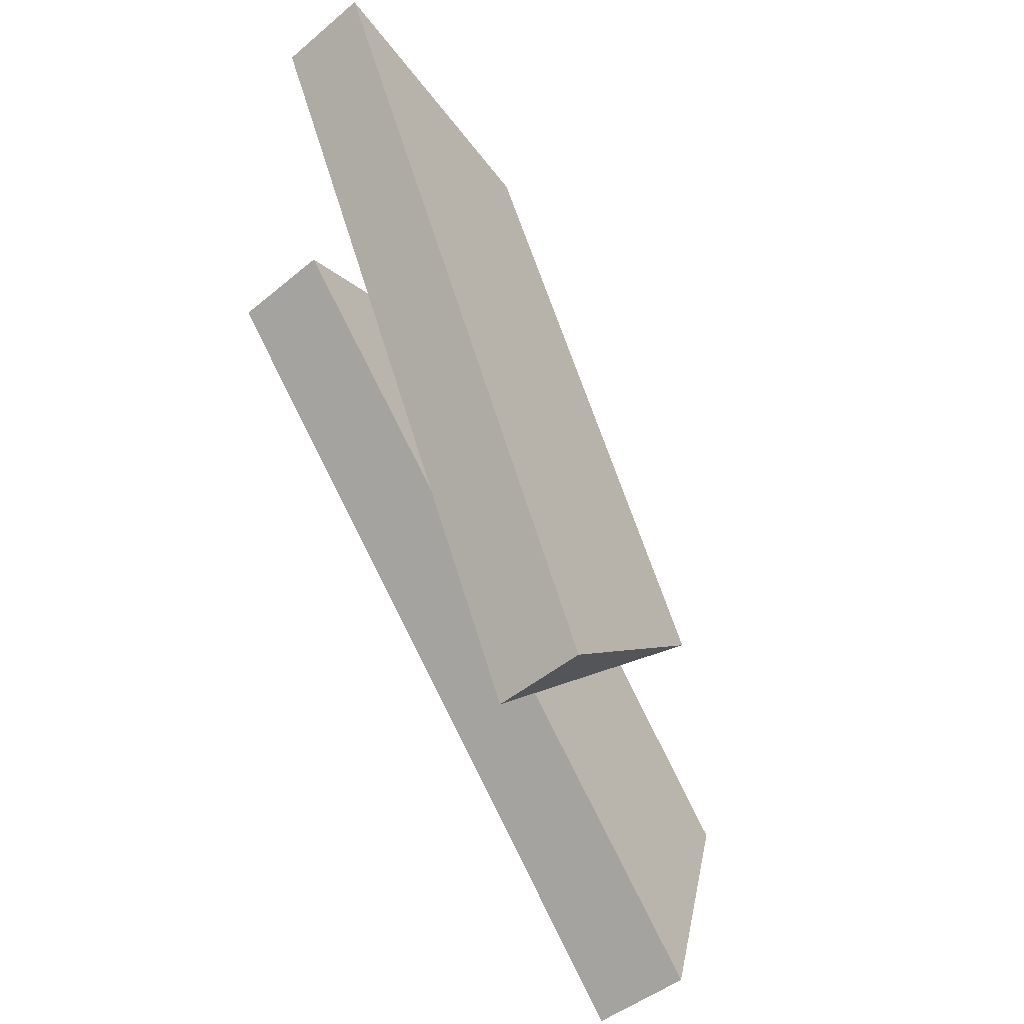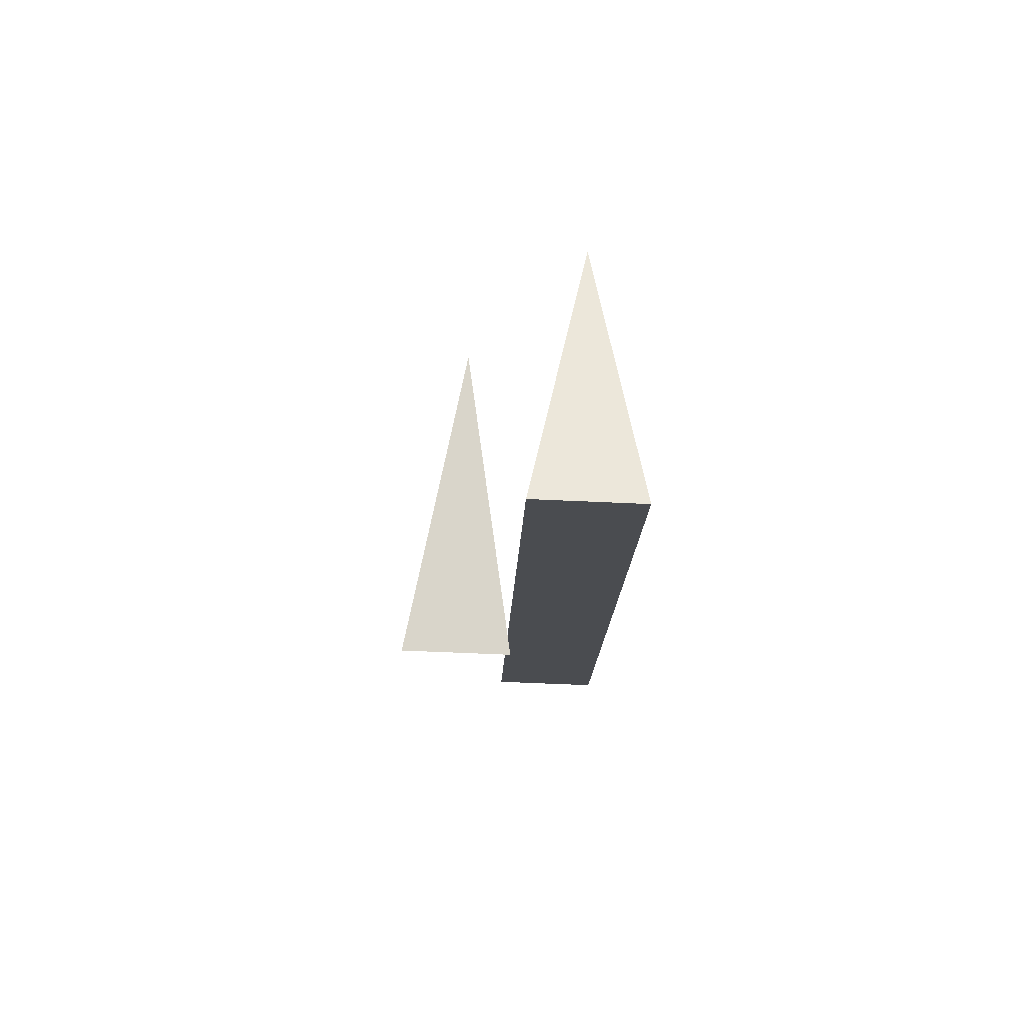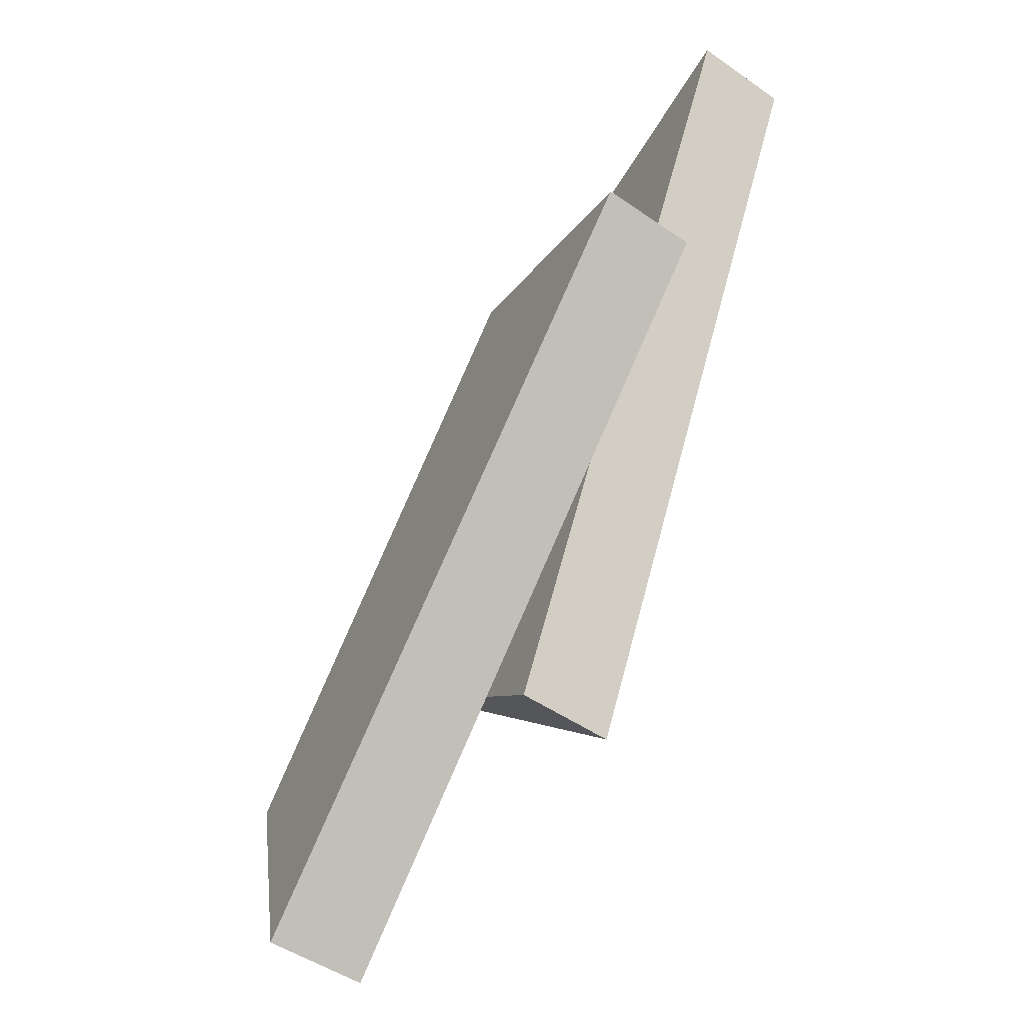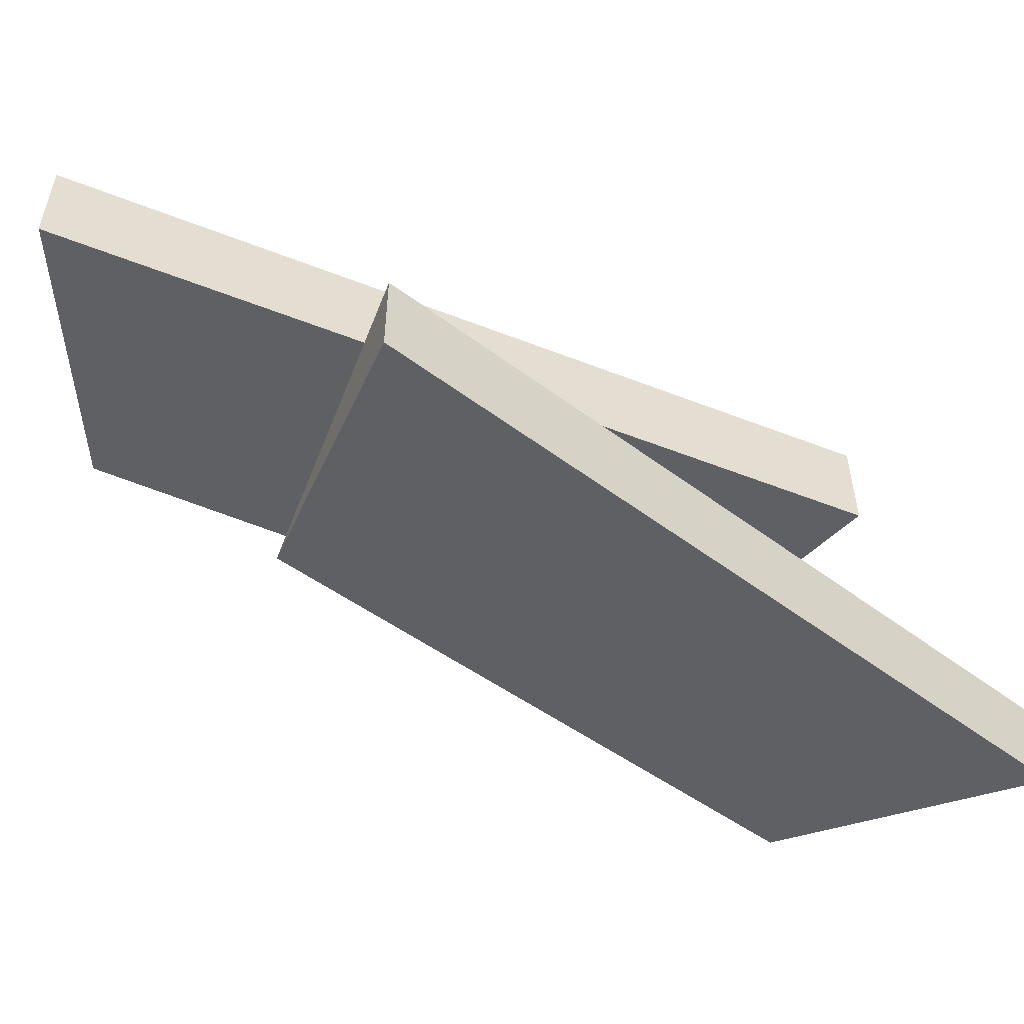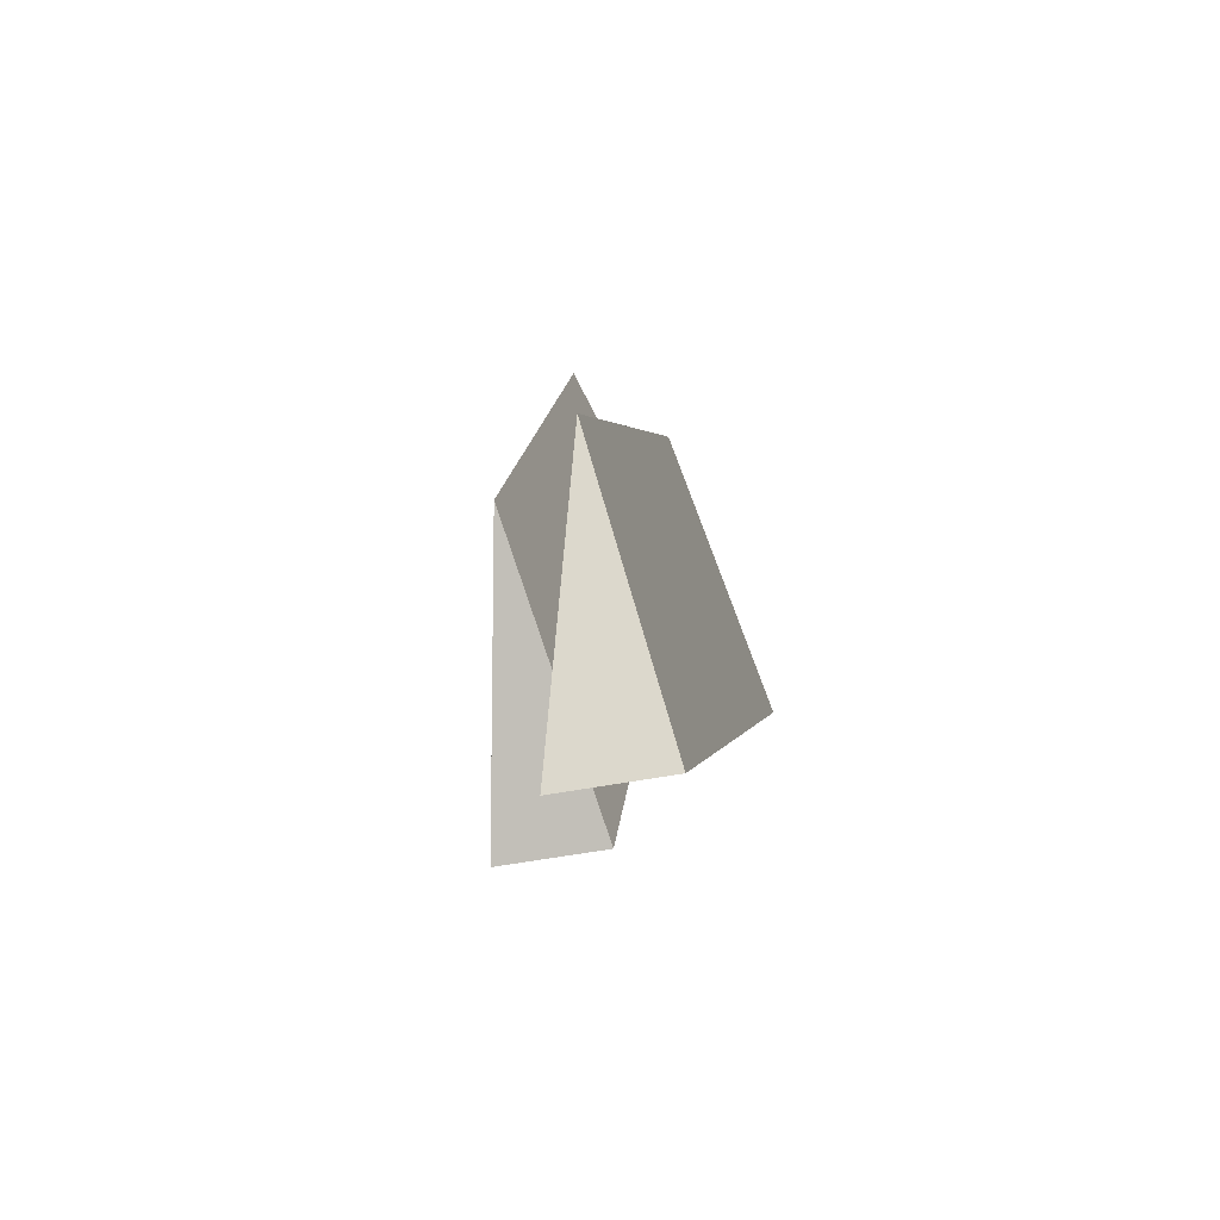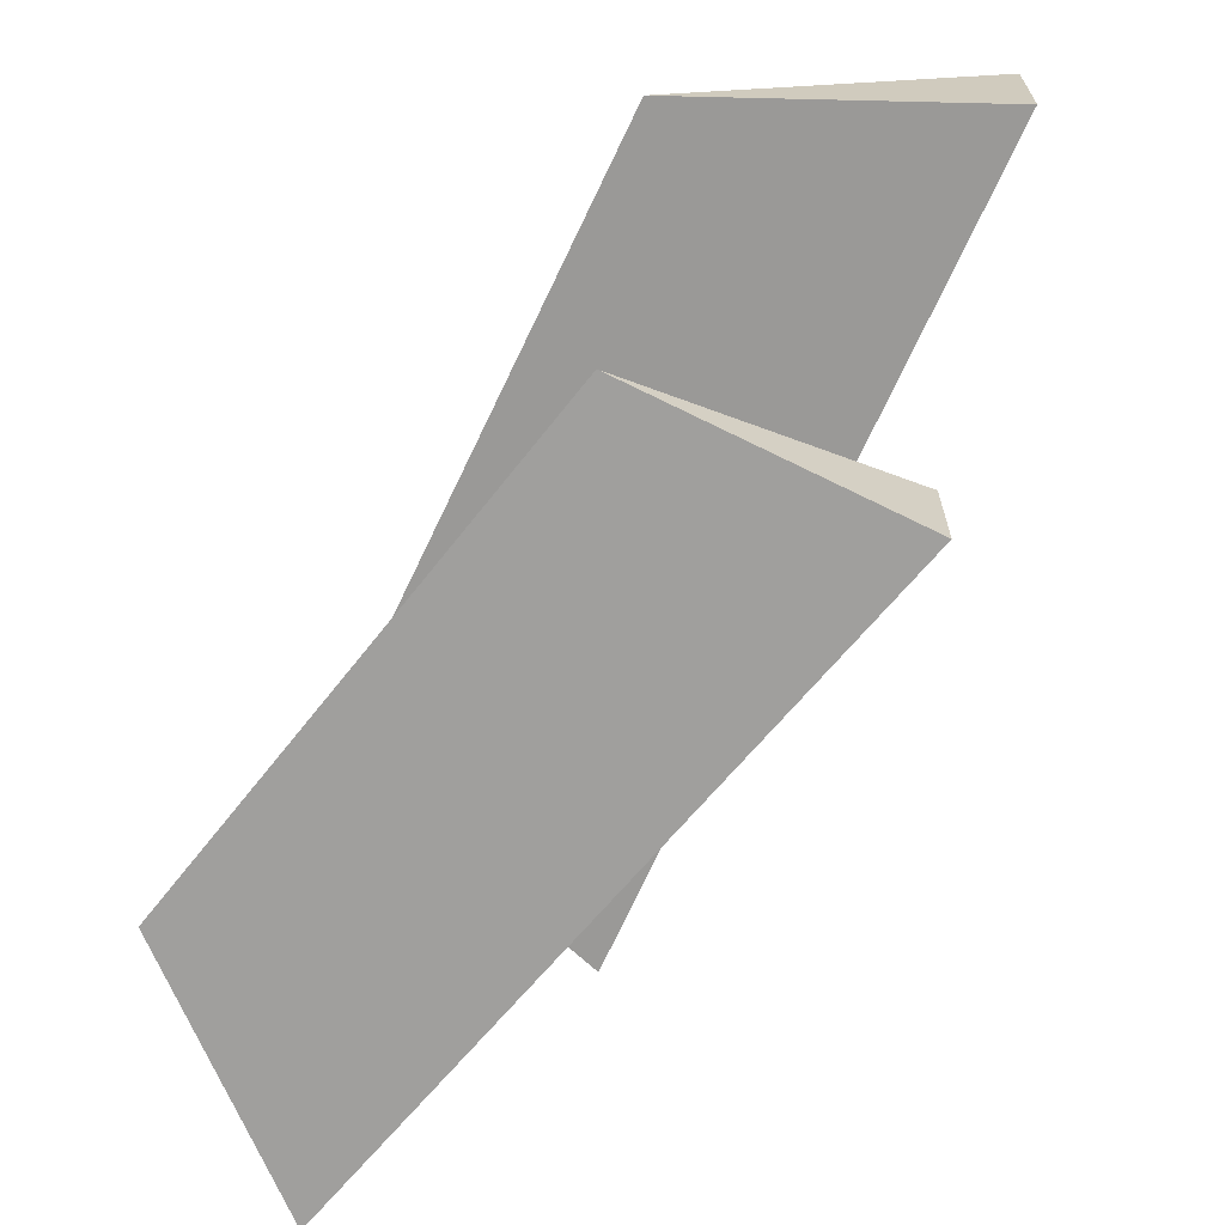
<metadata>
{"format":"obj","ext":"obj","renderer":"f3d","projection":"perspective","resolution":1024,"background":"white","views":[{"elev":-45.7,"azim":-46.1,"up":"+Z"},{"elev":-64.6,"azim":87.4,"up":"+Z"},{"elev":-48.3,"azim":-127.9,"up":"+Z"},{"elev":-54.4,"azim":-152.9,"up":"+Y"},{"elev":-49.6,"azim":102.1,"up":"+Z"},{"elev":-66.5,"azim":115.9,"up":"+Y"}]}
</metadata>
<code>
v 4.237 -1.408 -20.09
v 10.42 0.006396 -14.83
v 4.237 1.421 -20.09
v -5.159 1.421 0.4674
v 2.964 0.006396 0.4368
v -5.159 -1.408 0.4674
v -3.459 4.294 -8.091
v 3.933 2.879 -4.723
v -3.459 1.465 -8.091
v 11.17 1.465 -25.32
v 14.59 2.879 -17.95
v 11.17 4.294 -25.32
v 10.42 0.006396 -14.83
v 4.237 -1.408 -20.09
v 2.964 0.006396 0.4368
v 4.237 -1.408 -20.09
v -5.159 -1.408 0.4674
v 2.964 0.006396 0.4368
v 4.237 1.421 -20.09
v -5.159 1.421 0.4674
v 4.237 -1.408 -20.09
v -5.159 1.421 0.4674
v -5.159 -1.408 0.4674
v 4.237 -1.408 -20.09
v 10.42 0.006396 -14.83
v 2.964 0.006396 0.4368
v 4.237 1.421 -20.09
v 2.964 0.006396 0.4368
v -5.159 1.421 0.4674
v 4.237 1.421 -20.09
v 3.933 2.879 -4.723
v -3.459 4.294 -8.091
v 14.59 2.879 -17.95
v -3.459 4.294 -8.091
v 11.17 4.294 -25.32
v 14.59 2.879 -17.95
v -3.459 1.465 -8.091
v 11.17 1.465 -25.32
v -3.459 4.294 -8.091
v 11.17 1.465 -25.32
v 11.17 4.294 -25.32
v -3.459 4.294 -8.091
v 3.933 2.879 -4.723
v 14.59 2.879 -17.95
v -3.459 1.465 -8.091
v 14.59 2.879 -17.95
v 11.17 1.465 -25.32
v -3.459 1.465 -8.091
g mtl_t6_wpn_ar_type95
f 3 2 1
f 6 5 4
f 9 8 7
f 12 11 10
f 15 14 13
f 18 17 16
f 21 20 19
f 24 23 22
f 27 26 25
f 30 29 28
f 33 32 31
f 36 35 34
f 39 38 37
f 42 41 40
f 45 44 43
f 48 47 46

</code>
